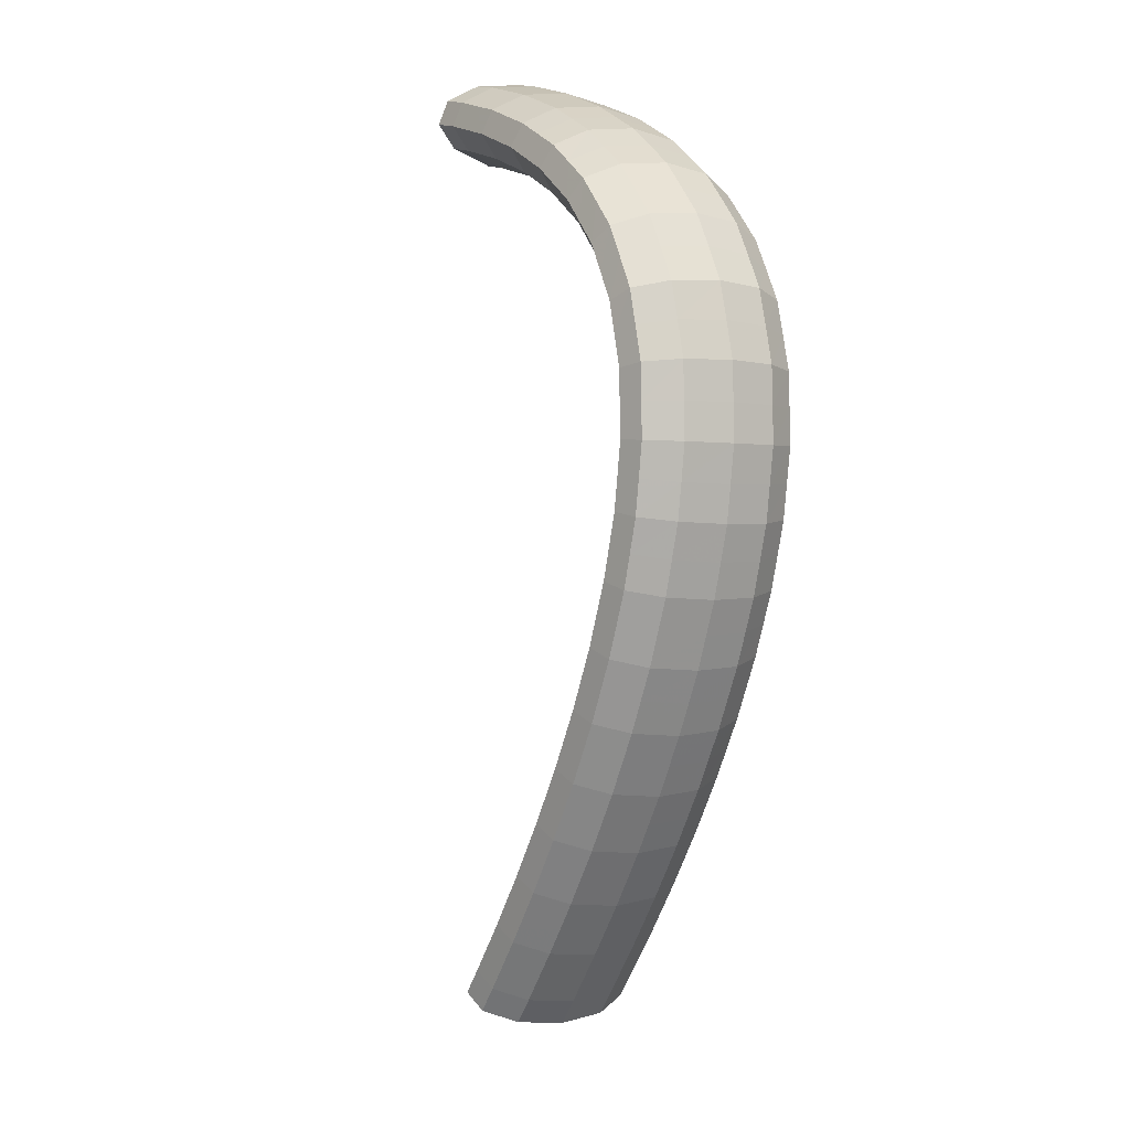
<metadata>
{"format":"obj","ext":"obj","renderer":"f3d","projection":"perspective","resolution":1024,"background":"white","views":[{"elev":-79.4,"azim":82.0,"up":"+Z"}]}
</metadata>
<code>
g tube1
v 169.7 166 123.3
v 169.6 165.8 123.2
v 169.4 165.6 123.1
v 169.1 165.6 123.1
v 168.9 165.7 123.2
v 168.7 165.9 123.3
v 168.7 166.2 123.4
v 168.9 166.4 123.5
v 169.2 166.5 123.6
v 169.4 166.4 123.6
v 169.6 166.3 123.5
v 169.7 166 123.3
v 171.7 166.9 121.7
v 171.3 164.6 120.4
v 170.2 163 119.5
v 168.8 162.7 119.3
v 167.5 163.7 119.9
v 166.8 165.8 121.1
v 166.9 168.2 122.5
v 167.7 170.3 123.6
v 169 171.3 124.2
v 170.4 170.9 124
v 171.4 169.3 123.1
v 171.7 166.9 121.7
v 171.7 167.9 120
v 171.3 165.5 118.7
v 170.2 163.9 117.8
v 168.8 163.6 117.7
v 167.5 164.6 118.3
v 166.8 166.6 119.5
v 166.9 169.1 120.9
v 167.7 171.2 122.1
v 169 172.2 122.6
v 170.4 171.8 122.3
v 171.4 170.2 121.4
v 171.7 167.9 120
v 171.6 168.8 118.4
v 171.2 166.5 117.1
v 170.1 164.8 116.2
v 168.7 164.5 116.1
v 167.4 165.5 116.8
v 166.7 167.5 118
v 166.7 170 119.4
v 167.6 172 120.5
v 168.9 173.1 121
v 170.2 172.7 120.7
v 171.3 171.2 119.7
v 171.6 168.8 118.4
v 171.5 169.8 116.7
v 171 167.4 115.4
v 169.9 165.8 114.6
v 168.5 165.4 114.5
v 167.3 166.4 115.2
v 166.6 168.4 116.5
v 166.6 170.8 117.9
v 167.5 172.9 118.9
v 168.7 174 119.4
v 170.1 173.7 119.1
v 171.1 172.1 118.1
v 171.5 169.8 116.7
v 171.2 170.7 115
v 170.8 168.4 113.7
v 169.7 166.7 112.9
v 168.3 166.3 112.9
v 167 167.2 113.7
v 166.3 169.3 115
v 166.4 171.7 116.3
v 167.2 173.8 117.4
v 168.5 174.9 117.8
v 169.9 174.6 117.4
v 170.9 173.1 116.4
v 171.2 170.7 115
v 170.9 171.7 113.3
v 170.5 169.3 112
v 169.4 167.6 111.3
v 168 167.2 111.4
v 166.8 168.1 112.2
v 166.1 170.1 113.5
v 166.2 172.5 114.9
v 167 174.7 115.9
v 168.2 175.8 116.3
v 169.6 175.5 115.8
v 170.6 174 114.7
v 170.9 171.7 113.3
v 170.4 172.7 111.6
v 170 170.3 110.4
v 168.9 168.6 109.7
v 167.6 168.1 109.8
v 166.4 169 110.7
v 165.7 170.9 112
v 165.7 173.4 113.4
v 166.5 175.5 114.4
v 167.8 176.7 114.7
v 169.1 176.5 114.2
v 170.1 175 113.1
v 170.4 172.7 111.6
v 169.9 173.6 109.9
v 169.5 171.2 108.7
v 168.5 169.5 108.1
v 167.1 169 108.3
v 165.9 169.8 109.2
v 165.3 171.7 110.6
v 165.3 174.2 112
v 166.1 176.4 113
v 167.3 177.6 113.2
v 168.7 177.4 112.6
v 169.6 175.9 111.4
v 169.9 173.6 109.9
v 169.2 174.6 108.3
v 168.8 172.2 107.1
v 167.7 170.4 106.6
v 166.4 169.8 106.8
v 165.3 170.6 107.8
v 164.6 172.5 109.3
v 164.7 175 110.7
v 165.4 177.2 111.6
v 166.6 178.4 111.7
v 167.9 178.3 111.1
v 168.9 176.9 109.8
v 169.2 174.6 108.3
v 168.4 175.6 106.6
v 168 173.1 105.5
v 167 171.3 105
v 165.7 170.6 105.4
v 164.6 171.4 106.5
v 164 173.3 108
v 164.1 175.7 109.4
v 164.8 177.9 110.2
v 165.9 179.2 110.3
v 167.2 179.2 109.5
v 168.1 177.8 108.1
v 168.4 175.6 106.6
v 167.2 176.4 105.1
v 166.9 174 104
v 165.9 172.1 103.6
v 164.8 171.4 104.1
v 163.7 172.1 105.3
v 163.1 174 106.8
v 163.2 176.4 108.2
v 163.9 178.7 109
v 165 180 109
v 166.1 180 108.1
v 167 178.7 106.7
v 167.2 176.4 105.1
v 166.1 177.3 103.6
v 165.7 174.9 102.5
v 164.8 172.9 102.2
v 163.8 172.2 102.8
v 162.8 172.8 104.1
v 162.3 174.6 105.7
v 162.3 177.1 107.1
v 163 179.4 107.8
v 164 180.8 107.7
v 165 180.8 106.7
v 165.8 179.6 105.2
v 166.1 177.3 103.6
v 164.5 178.1 102.3
v 164.2 175.6 101.2
v 163.4 173.6 101
v 162.4 172.8 101.7
v 161.6 173.4 103.1
v 161.1 175.2 104.8
v 161.2 177.6 106.2
v 161.7 179.9 106.8
v 162.7 181.4 106.6
v 163.6 181.5 105.5
v 164.3 180.3 103.9
v 164.5 178.1 102.3
v 162.9 178.9 101.1
v 162.6 176.3 100
v 162 174.3 99.86
v 161.1 173.4 100.7
v 160.4 174 102.1
v 160 175.7 103.9
v 160.1 178.2 105.2
v 160.6 180.5 105.9
v 161.3 182 105.5
v 162.2 182.2 104.4
v 162.7 181 102.7
v 162.9 178.9 101.1
v 161 179.4 100.2
v 160.8 176.9 99.14
v 160.2 174.8 99.05
v 159.6 173.9 99.92
v 159 174.4 101.5
v 158.7 176.1 103.2
v 158.7 178.5 104.6
v 159.1 180.9 105.2
v 159.8 182.5 104.8
v 160.4 182.7 103.5
v 160.9 181.6 101.8
v 161 179.4 100.2
v 159.2 179.9 99.32
v 158.9 177.4 98.3
v 158.5 175.3 98.25
v 158 174.4 99.18
v 157.5 174.8 100.8
v 157.3 176.5 102.6
v 157.3 179 104
v 157.7 181.4 104.5
v 158.2 183 104.1
v 158.7 183.2 102.7
v 159.1 182.1 101
v 159.2 179.9 99.32
v 157.1 180.3 98.83
v 156.9 177.7 97.82
v 156.6 175.6 97.81
v 156.2 174.6 98.78
v 155.9 175 100.4
v 155.8 176.7 102.2
v 155.8 179.2 103.6
v 156.1 181.6 104.2
v 156.4 183.2 103.7
v 156.8 183.5 102.3
v 157.1 182.4 100.5
v 157.1 180.3 98.83
v 155.1 180.6 98.37
v 155 178 97.38
v 154.7 175.9 97.38
v 154.5 174.9 98.37
v 154.3 175.3 100
v 154.2 177 101.9
v 154.3 179.4 103.3
v 154.4 181.9 103.8
v 154.7 183.5 103.3
v 154.9 183.8 101.9
v 155.1 182.7 100
v 155.1 180.6 98.37
v 153 180.7 98.22
v 152.9 178.2 97.23
v 152.8 176 97.24
v 152.7 175 98.25
v 152.6 175.4 99.94
v 152.6 177.1 101.8
v 152.6 179.5 103.2
v 152.7 182 103.7
v 152.9 183.6 103.1
v 153 183.9 101.7
v 153.1 182.9 99.9
v 153 180.7 98.22
v 151 180.8 98.09
v 151 178.3 97.1
v 150.9 176.2 97.11
v 150.9 175.1 98.13
v 150.9 175.5 99.82
v 150.9 177.2 101.7
v 150.9 179.6 103
v 151 182.1 103.6
v 151.1 183.7 103
v 151.1 184.1 101.6
v 151.1 183 99.77
v 151 180.8 98.09
v 149 180.8 98.19
v 149 178.3 97.2
v 149 176.1 97.21
v 149 175.1 98.22
v 149.1 175.5 99.91
v 149.2 177.2 101.7
v 149.3 179.6 103.1
v 149.3 182.1 103.6
v 149.2 183.7 103.1
v 149.2 184 101.7
v 149.1 183 99.87
v 149 180.8 98.19
v 147 180.8 98.29
v 147 178.3 97.3
v 147.1 176.1 97.31
v 147.2 175.1 98.31
v 147.4 175.5 100
v 147.5 177.2 101.8
v 147.5 179.6 103.2
v 147.5 182 103.7
v 147.4 183.7 103.2
v 147.3 184 101.8
v 147.1 183 99.97
v 147 180.8 98.29
v 145.1 180.7 98.56
v 145.1 178.2 97.57
v 145.2 176 97.57
v 145.4 175 98.57
v 145.6 175.4 100.2
v 145.8 177.1 102.1
v 145.8 179.5 103.5
v 145.8 181.9 104
v 145.6 183.6 103.5
v 145.4 183.9 102.1
v 145.2 182.9 100.2
v 145.1 180.7 98.56
v 143.2 180.6 98.84
v 143.2 178 97.84
v 143.3 175.9 97.83
v 143.6 174.9 98.82
v 143.8 175.3 100.5
v 144 177 102.3
v 144.1 179.4 103.7
v 144 181.9 104.2
v 143.8 183.5 103.7
v 143.5 183.8 102.3
v 143.3 182.7 100.5
v 143.2 180.6 98.84
v 141.3 180.4 99.23
v 141.3 177.9 98.23
v 141.5 175.7 98.22
v 141.8 174.7 99.2
v 142.1 175.1 100.9
v 142.3 176.8 102.7
v 142.4 179.3 104.1
v 142.3 181.7 104.6
v 142 183.3 104.1
v 141.7 183.7 102.7
v 141.4 182.6 100.9
v 141.3 180.4 99.23
v 139.4 180.2 99.63
v 139.4 177.7 98.63
v 139.7 175.6 98.61
v 140 174.5 99.58
v 140.4 174.9 101.2
v 140.6 176.6 103
v 140.7 179.1 104.4
v 140.5 181.5 105
v 140.2 183.1 104.5
v 139.8 183.5 103.1
v 139.5 182.4 101.3
v 139.4 180.2 99.63
v 137.5 180 100.1
v 137.6 177.5 99.11
v 137.9 175.3 99.09
v 138.2 174.3 100
v 138.6 174.7 101.7
v 138.9 176.4 103.5
v 139 178.9 104.9
v 138.8 181.3 105.4
v 138.4 182.9 104.9
v 138 183.2 103.6
v 137.7 182.2 101.8
v 137.5 180 100.1
v 135.7 179.8 100.6
v 135.8 177.2 99.6
v 136.1 175.1 99.57
v 136.5 174.1 100.5
v 136.9 174.5 102.2
v 137.2 176.2 104
v 137.2 178.6 105.3
v 137 181.1 105.9
v 136.7 182.7 105.4
v 136.2 183 104.1
v 135.9 181.9 102.3
v 135.7 179.8 100.6
v 133.9 179.5 101.2
v 134 176.9 100.2
v 134.3 174.8 100.1
v 134.7 173.8 101.1
v 135.2 174.2 102.7
v 135.5 175.9 104.5
v 135.5 178.4 105.9
v 135.3 180.8 106.4
v 134.9 182.4 106
v 134.5 182.7 104.6
v 134.1 181.6 102.8
v 133.9 179.5 101.2
v 132.1 179.2 101.7
v 132.2 176.7 100.7
v 132.5 174.6 100.7
v 133 173.6 101.6
v 133.5 174 103.2
v 133.8 175.7 105
v 133.8 178.1 106.4
v 133.6 180.5 107
v 133.2 182.2 106.5
v 132.7 182.5 105.2
v 132.3 181.4 103.4
v 132.1 179.2 101.7
v 130.3 178.9 102.4
v 130.4 176.4 101.3
v 130.8 174.3 101.3
v 131.3 173.3 102.2
v 131.8 173.7 103.8
v 132.1 175.4 105.6
v 132.2 177.8 107
v 131.9 180.2 107.6
v 131.5 181.9 107.1
v 131 182.2 105.8
v 130.5 181 104
v 130.3 178.9 102.4
v 128.6 178.6 103
v 128.7 176 102
v 129 173.9 101.9
v 129.6 172.9 102.8
v 130.1 173.4 104.4
v 130.4 175.1 106.2
v 130.5 177.5 107.6
v 130.2 179.9 108.2
v 129.8 181.5 107.7
v 129.2 181.8 106.4
v 128.8 180.7 104.6
v 128.6 178.6 103
v 126.8 178.2 103.7
v 126.9 175.7 102.6
v 127.3 173.6 102.6
v 127.9 172.6 103.5
v 128.4 173 105.1
v 128.8 174.7 106.8
v 128.8 177.2 108.2
v 128.6 179.6 108.8
v 128.1 181.2 108.4
v 127.5 181.5 107.1
v 127.1 180.4 105.3
v 126.8 178.2 103.7
v 125.1 177.9 104.3
v 125.2 175.4 103.3
v 125.6 173.3 103.2
v 126.2 172.3 104.1
v 126.7 172.7 105.7
v 127.1 174.4 107.5
v 127.2 176.9 108.9
v 126.9 179.3 109.5
v 126.4 180.9 109
v 125.8 181.2 107.7
v 125.3 180.1 106
v 125.1 177.9 104.3
v 123.4 177.5 105
v 123.5 175 104
v 123.9 172.9 103.9
v 124.5 171.9 104.8
v 125.1 172.4 106.4
v 125.5 174.1 108.2
v 125.5 176.5 109.6
v 125.2 178.9 110.1
v 124.7 180.5 109.7
v 124.1 180.8 108.4
v 123.6 179.7 106.7
v 123.4 177.5 105
v 121.7 177.2 105.8
v 121.8 174.6 104.7
v 122.2 172.5 104.6
v 122.8 171.6 105.5
v 123.4 172 107.1
v 123.8 173.7 108.9
v 123.9 176.2 110.3
v 123.6 178.6 110.8
v 123 180.2 110.4
v 122.4 180.5 109.1
v 121.9 179.3 107.4
v 121.7 177.2 105.8
v 120 176.8 106.5
v 120.1 174.2 105.5
v 120.6 172.2 105.4
v 121.2 171.2 106.3
v 121.8 171.6 107.8
v 122.2 173.3 109.6
v 122.2 175.8 111
v 121.9 178.2 111.6
v 121.4 179.8 111.2
v 120.8 180.1 109.9
v 120.3 178.9 108.1
v 120 176.8 106.5
v 119.3 175.5 108.8
v 119.3 175.2 108.7
v 119.4 175 108.8
v 119.5 174.8 109
v 119.6 174.8 109.2
v 119.7 174.9 109.5
v 119.7 175.2 109.6
v 119.6 175.5 109.6
v 119.5 175.7 109.5
v 119.4 175.8 109.2
v 119.3 175.7 109
v 119.3 175.5 108.8
f 1 2 14
f 14 13 1
f 2 3 15
f 15 14 2
f 3 4 16
f 16 15 3
f 4 5 17
f 17 16 4
f 5 6 18
f 18 17 5
f 6 7 19
f 19 18 6
f 7 8 20
f 20 19 7
f 8 9 21
f 21 20 8
f 9 10 22
f 22 21 9
f 10 11 23
f 23 22 10
f 11 12 24
f 24 23 11
f 13 14 26
f 26 25 13
f 14 15 27
f 27 26 14
f 15 16 28
f 28 27 15
f 16 17 29
f 29 28 16
f 17 18 30
f 30 29 17
f 18 19 31
f 31 30 18
f 19 20 32
f 32 31 19
f 20 21 33
f 33 32 20
f 21 22 34
f 34 33 21
f 22 23 35
f 35 34 22
f 23 24 36
f 36 35 23
f 25 26 38
f 38 37 25
f 26 27 39
f 39 38 26
f 27 28 40
f 40 39 27
f 28 29 41
f 41 40 28
f 29 30 42
f 42 41 29
f 30 31 43
f 43 42 30
f 31 32 44
f 44 43 31
f 32 33 45
f 45 44 32
f 33 34 46
f 46 45 33
f 34 35 47
f 47 46 34
f 35 36 48
f 48 47 35
f 37 38 50
f 50 49 37
f 38 39 51
f 51 50 38
f 39 40 52
f 52 51 39
f 40 41 53
f 53 52 40
f 41 42 54
f 54 53 41
f 42 43 55
f 55 54 42
f 43 44 56
f 56 55 43
f 44 45 57
f 57 56 44
f 45 46 58
f 58 57 45
f 46 47 59
f 59 58 46
f 47 48 60
f 60 59 47
f 49 50 62
f 62 61 49
f 50 51 63
f 63 62 50
f 51 52 64
f 64 63 51
f 52 53 65
f 65 64 52
f 53 54 66
f 66 65 53
f 54 55 67
f 67 66 54
f 55 56 68
f 68 67 55
f 56 57 69
f 69 68 56
f 57 58 70
f 70 69 57
f 58 59 71
f 71 70 58
f 59 60 72
f 72 71 59
f 61 62 74
f 74 73 61
f 62 63 75
f 75 74 62
f 63 64 76
f 76 75 63
f 64 65 77
f 77 76 64
f 65 66 78
f 78 77 65
f 66 67 79
f 79 78 66
f 67 68 80
f 80 79 67
f 68 69 81
f 81 80 68
f 69 70 82
f 82 81 69
f 70 71 83
f 83 82 70
f 71 72 84
f 84 83 71
f 73 74 86
f 86 85 73
f 74 75 87
f 87 86 74
f 75 76 88
f 88 87 75
f 76 77 89
f 89 88 76
f 77 78 90
f 90 89 77
f 78 79 91
f 91 90 78
f 79 80 92
f 92 91 79
f 80 81 93
f 93 92 80
f 81 82 94
f 94 93 81
f 82 83 95
f 95 94 82
f 83 84 96
f 96 95 83
f 85 86 98
f 98 97 85
f 86 87 99
f 99 98 86
f 87 88 100
f 100 99 87
f 88 89 101
f 101 100 88
f 89 90 102
f 102 101 89
f 90 91 103
f 103 102 90
f 91 92 104
f 104 103 91
f 92 93 105
f 105 104 92
f 93 94 106
f 106 105 93
f 94 95 107
f 107 106 94
f 95 96 108
f 108 107 95
f 97 98 110
f 110 109 97
f 98 99 111
f 111 110 98
f 99 100 112
f 112 111 99
f 100 101 113
f 113 112 100
f 101 102 114
f 114 113 101
f 102 103 115
f 115 114 102
f 103 104 116
f 116 115 103
f 104 105 117
f 117 116 104
f 105 106 118
f 118 117 105
f 106 107 119
f 119 118 106
f 107 108 120
f 120 119 107
f 109 110 122
f 122 121 109
f 110 111 123
f 123 122 110
f 111 112 124
f 124 123 111
f 112 113 125
f 125 124 112
f 113 114 126
f 126 125 113
f 114 115 127
f 127 126 114
f 115 116 128
f 128 127 115
f 116 117 129
f 129 128 116
f 117 118 130
f 130 129 117
f 118 119 131
f 131 130 118
f 119 120 132
f 132 131 119
f 121 122 134
f 134 133 121
f 122 123 135
f 135 134 122
f 123 124 136
f 136 135 123
f 124 125 137
f 137 136 124
f 125 126 138
f 138 137 125
f 126 127 139
f 139 138 126
f 127 128 140
f 140 139 127
f 128 129 141
f 141 140 128
f 129 130 142
f 142 141 129
f 130 131 143
f 143 142 130
f 131 132 144
f 144 143 131
f 133 134 146
f 146 145 133
f 134 135 147
f 147 146 134
f 135 136 148
f 148 147 135
f 136 137 149
f 149 148 136
f 137 138 150
f 150 149 137
f 138 139 151
f 151 150 138
f 139 140 152
f 152 151 139
f 140 141 153
f 153 152 140
f 141 142 154
f 154 153 141
f 142 143 155
f 155 154 142
f 143 144 156
f 156 155 143
f 145 146 158
f 158 157 145
f 146 147 159
f 159 158 146
f 147 148 160
f 160 159 147
f 148 149 161
f 161 160 148
f 149 150 162
f 162 161 149
f 150 151 163
f 163 162 150
f 151 152 164
f 164 163 151
f 152 153 165
f 165 164 152
f 153 154 166
f 166 165 153
f 154 155 167
f 167 166 154
f 155 156 168
f 168 167 155
f 157 158 170
f 170 169 157
f 158 159 171
f 171 170 158
f 159 160 172
f 172 171 159
f 160 161 173
f 173 172 160
f 161 162 174
f 174 173 161
f 162 163 175
f 175 174 162
f 163 164 176
f 176 175 163
f 164 165 177
f 177 176 164
f 165 166 178
f 178 177 165
f 166 167 179
f 179 178 166
f 167 168 180
f 180 179 167
f 169 170 182
f 182 181 169
f 170 171 183
f 183 182 170
f 171 172 184
f 184 183 171
f 172 173 185
f 185 184 172
f 173 174 186
f 186 185 173
f 174 175 187
f 187 186 174
f 175 176 188
f 188 187 175
f 176 177 189
f 189 188 176
f 177 178 190
f 190 189 177
f 178 179 191
f 191 190 178
f 179 180 192
f 192 191 179
f 181 182 194
f 194 193 181
f 182 183 195
f 195 194 182
f 183 184 196
f 196 195 183
f 184 185 197
f 197 196 184
f 185 186 198
f 198 197 185
f 186 187 199
f 199 198 186
f 187 188 200
f 200 199 187
f 188 189 201
f 201 200 188
f 189 190 202
f 202 201 189
f 190 191 203
f 203 202 190
f 191 192 204
f 204 203 191
f 193 194 206
f 206 205 193
f 194 195 207
f 207 206 194
f 195 196 208
f 208 207 195
f 196 197 209
f 209 208 196
f 197 198 210
f 210 209 197
f 198 199 211
f 211 210 198
f 199 200 212
f 212 211 199
f 200 201 213
f 213 212 200
f 201 202 214
f 214 213 201
f 202 203 215
f 215 214 202
f 203 204 216
f 216 215 203
f 205 206 218
f 218 217 205
f 206 207 219
f 219 218 206
f 207 208 220
f 220 219 207
f 208 209 221
f 221 220 208
f 209 210 222
f 222 221 209
f 210 211 223
f 223 222 210
f 211 212 224
f 224 223 211
f 212 213 225
f 225 224 212
f 213 214 226
f 226 225 213
f 214 215 227
f 227 226 214
f 215 216 228
f 228 227 215
f 217 218 230
f 230 229 217
f 218 219 231
f 231 230 218
f 219 220 232
f 232 231 219
f 220 221 233
f 233 232 220
f 221 222 234
f 234 233 221
f 222 223 235
f 235 234 222
f 223 224 236
f 236 235 223
f 224 225 237
f 237 236 224
f 225 226 238
f 238 237 225
f 226 227 239
f 239 238 226
f 227 228 240
f 240 239 227
f 229 230 242
f 242 241 229
f 230 231 243
f 243 242 230
f 231 232 244
f 244 243 231
f 232 233 245
f 245 244 232
f 233 234 246
f 246 245 233
f 234 235 247
f 247 246 234
f 235 236 248
f 248 247 235
f 236 237 249
f 249 248 236
f 237 238 250
f 250 249 237
f 238 239 251
f 251 250 238
f 239 240 252
f 252 251 239
f 241 242 254
f 254 253 241
f 242 243 255
f 255 254 242
f 243 244 256
f 256 255 243
f 244 245 257
f 257 256 244
f 245 246 258
f 258 257 245
f 246 247 259
f 259 258 246
f 247 248 260
f 260 259 247
f 248 249 261
f 261 260 248
f 249 250 262
f 262 261 249
f 250 251 263
f 263 262 250
f 251 252 264
f 264 263 251
f 253 254 266
f 266 265 253
f 254 255 267
f 267 266 254
f 255 256 268
f 268 267 255
f 256 257 269
f 269 268 256
f 257 258 270
f 270 269 257
f 258 259 271
f 271 270 258
f 259 260 272
f 272 271 259
f 260 261 273
f 273 272 260
f 261 262 274
f 274 273 261
f 262 263 275
f 275 274 262
f 263 264 276
f 276 275 263
f 265 266 278
f 278 277 265
f 266 267 279
f 279 278 266
f 267 268 280
f 280 279 267
f 268 269 281
f 281 280 268
f 269 270 282
f 282 281 269
f 270 271 283
f 283 282 270
f 271 272 284
f 284 283 271
f 272 273 285
f 285 284 272
f 273 274 286
f 286 285 273
f 274 275 287
f 287 286 274
f 275 276 288
f 288 287 275
f 277 278 290
f 290 289 277
f 278 279 291
f 291 290 278
f 279 280 292
f 292 291 279
f 280 281 293
f 293 292 280
f 281 282 294
f 294 293 281
f 282 283 295
f 295 294 282
f 283 284 296
f 296 295 283
f 284 285 297
f 297 296 284
f 285 286 298
f 298 297 285
f 286 287 299
f 299 298 286
f 287 288 300
f 300 299 287
f 289 290 302
f 302 301 289
f 290 291 303
f 303 302 290
f 291 292 304
f 304 303 291
f 292 293 305
f 305 304 292
f 293 294 306
f 306 305 293
f 294 295 307
f 307 306 294
f 295 296 308
f 308 307 295
f 296 297 309
f 309 308 296
f 297 298 310
f 310 309 297
f 298 299 311
f 311 310 298
f 299 300 312
f 312 311 299
f 301 302 314
f 314 313 301
f 302 303 315
f 315 314 302
f 303 304 316
f 316 315 303
f 304 305 317
f 317 316 304
f 305 306 318
f 318 317 305
f 306 307 319
f 319 318 306
f 307 308 320
f 320 319 307
f 308 309 321
f 321 320 308
f 309 310 322
f 322 321 309
f 310 311 323
f 323 322 310
f 311 312 324
f 324 323 311
f 313 314 326
f 326 325 313
f 314 315 327
f 327 326 314
f 315 316 328
f 328 327 315
f 316 317 329
f 329 328 316
f 317 318 330
f 330 329 317
f 318 319 331
f 331 330 318
f 319 320 332
f 332 331 319
f 320 321 333
f 333 332 320
f 321 322 334
f 334 333 321
f 322 323 335
f 335 334 322
f 323 324 336
f 336 335 323
f 325 326 338
f 338 337 325
f 326 327 339
f 339 338 326
f 327 328 340
f 340 339 327
f 328 329 341
f 341 340 328
f 329 330 342
f 342 341 329
f 330 331 343
f 343 342 330
f 331 332 344
f 344 343 331
f 332 333 345
f 345 344 332
f 333 334 346
f 346 345 333
f 334 335 347
f 347 346 334
f 335 336 348
f 348 347 335
f 337 338 350
f 350 349 337
f 338 339 351
f 351 350 338
f 339 340 352
f 352 351 339
f 340 341 353
f 353 352 340
f 341 342 354
f 354 353 341
f 342 343 355
f 355 354 342
f 343 344 356
f 356 355 343
f 344 345 357
f 357 356 344
f 345 346 358
f 358 357 345
f 346 347 359
f 359 358 346
f 347 348 360
f 360 359 347
f 349 350 362
f 362 361 349
f 350 351 363
f 363 362 350
f 351 352 364
f 364 363 351
f 352 353 365
f 365 364 352
f 353 354 366
f 366 365 353
f 354 355 367
f 367 366 354
f 355 356 368
f 368 367 355
f 356 357 369
f 369 368 356
f 357 358 370
f 370 369 357
f 358 359 371
f 371 370 358
f 359 360 372
f 372 371 359
f 361 362 374
f 374 373 361
f 362 363 375
f 375 374 362
f 363 364 376
f 376 375 363
f 364 365 377
f 377 376 364
f 365 366 378
f 378 377 365
f 366 367 379
f 379 378 366
f 367 368 380
f 380 379 367
f 368 369 381
f 381 380 368
f 369 370 382
f 382 381 369
f 370 371 383
f 383 382 370
f 371 372 384
f 384 383 371
f 373 374 386
f 386 385 373
f 374 375 387
f 387 386 374
f 375 376 388
f 388 387 375
f 376 377 389
f 389 388 376
f 377 378 390
f 390 389 377
f 378 379 391
f 391 390 378
f 379 380 392
f 392 391 379
f 380 381 393
f 393 392 380
f 381 382 394
f 394 393 381
f 382 383 395
f 395 394 382
f 383 384 396
f 396 395 383
f 385 386 398
f 398 397 385
f 386 387 399
f 399 398 386
f 387 388 400
f 400 399 387
f 388 389 401
f 401 400 388
f 389 390 402
f 402 401 389
f 390 391 403
f 403 402 390
f 391 392 404
f 404 403 391
f 392 393 405
f 405 404 392
f 393 394 406
f 406 405 393
f 394 395 407
f 407 406 394
f 395 396 408
f 408 407 395
f 397 398 410
f 410 409 397
f 398 399 411
f 411 410 398
f 399 400 412
f 412 411 399
f 400 401 413
f 413 412 400
f 401 402 414
f 414 413 401
f 402 403 415
f 415 414 402
f 403 404 416
f 416 415 403
f 404 405 417
f 417 416 404
f 405 406 418
f 418 417 405
f 406 407 419
f 419 418 406
f 407 408 420
f 420 419 407
f 409 410 422
f 422 421 409
f 410 411 423
f 423 422 410
f 411 412 424
f 424 423 411
f 412 413 425
f 425 424 412
f 413 414 426
f 426 425 413
f 414 415 427
f 427 426 414
f 415 416 428
f 428 427 415
f 416 417 429
f 429 428 416
f 417 418 430
f 430 429 417
f 418 419 431
f 431 430 418
f 419 420 432
f 432 431 419
f 421 422 434
f 434 433 421
f 422 423 435
f 435 434 422
f 423 424 436
f 436 435 423
f 424 425 437
f 437 436 424
f 425 426 438
f 438 437 425
f 426 427 439
f 439 438 426
f 427 428 440
f 440 439 427
f 428 429 441
f 441 440 428
f 429 430 442
f 442 441 429
f 430 431 443
f 443 442 430
f 431 432 444
f 444 443 431
f 433 434 446
f 446 445 433
f 434 435 447
f 447 446 434
f 435 436 448
f 448 447 435
f 436 437 449
f 449 448 436
f 437 438 450
f 450 449 437
f 438 439 451
f 451 450 438
f 439 440 452
f 452 451 439
f 440 441 453
f 453 452 440
f 441 442 454
f 454 453 441
f 442 443 455
f 455 454 442
f 443 444 456
f 456 455 443
f 445 446 458
f 458 457 445
f 446 447 459
f 459 458 446
f 447 448 460
f 460 459 447
f 448 449 461
f 461 460 448
f 449 450 462
f 462 461 449
f 450 451 463
f 463 462 450
f 451 452 464
f 464 463 451
f 452 453 465
f 465 464 452
f 453 454 466
f 466 465 453
f 454 455 467
f 467 466 454
f 455 456 468
f 468 467 455
g

</code>
